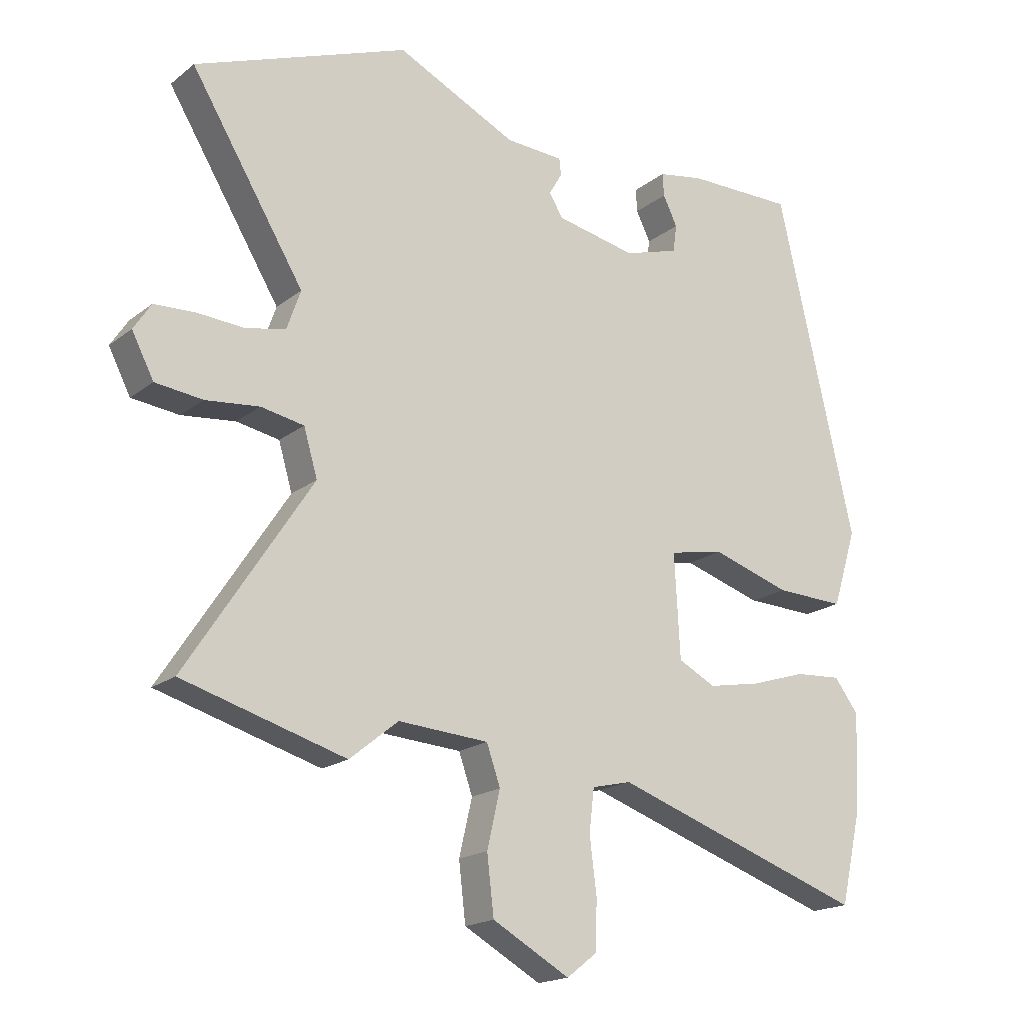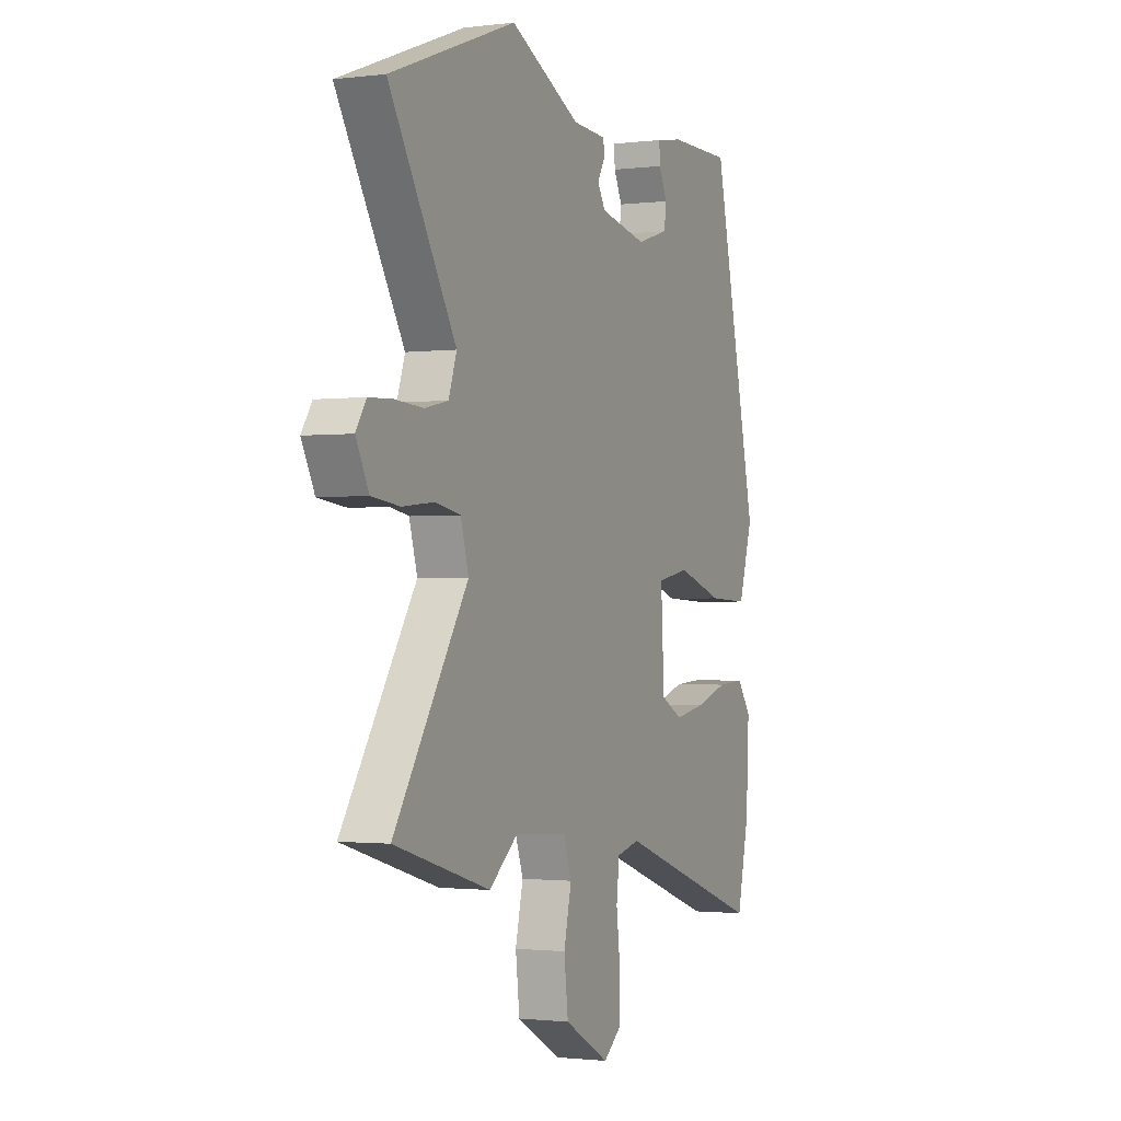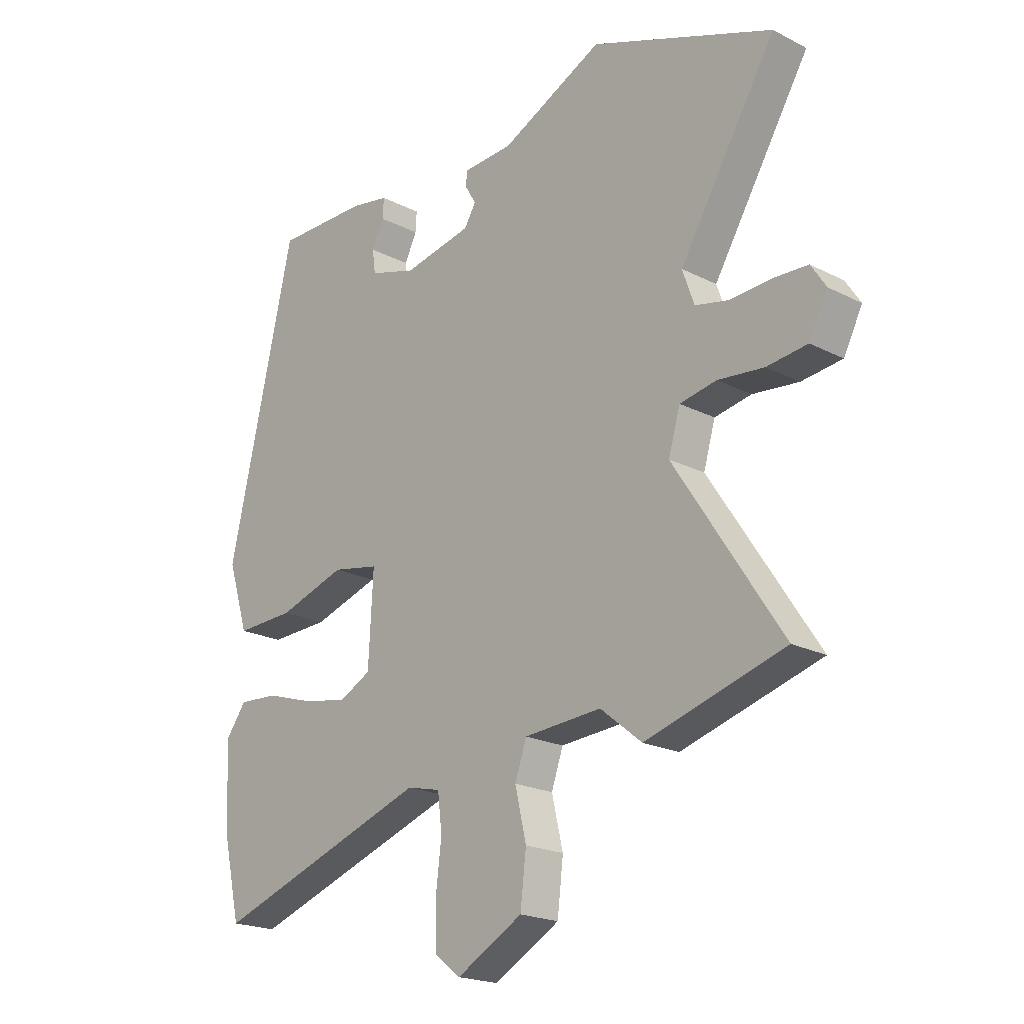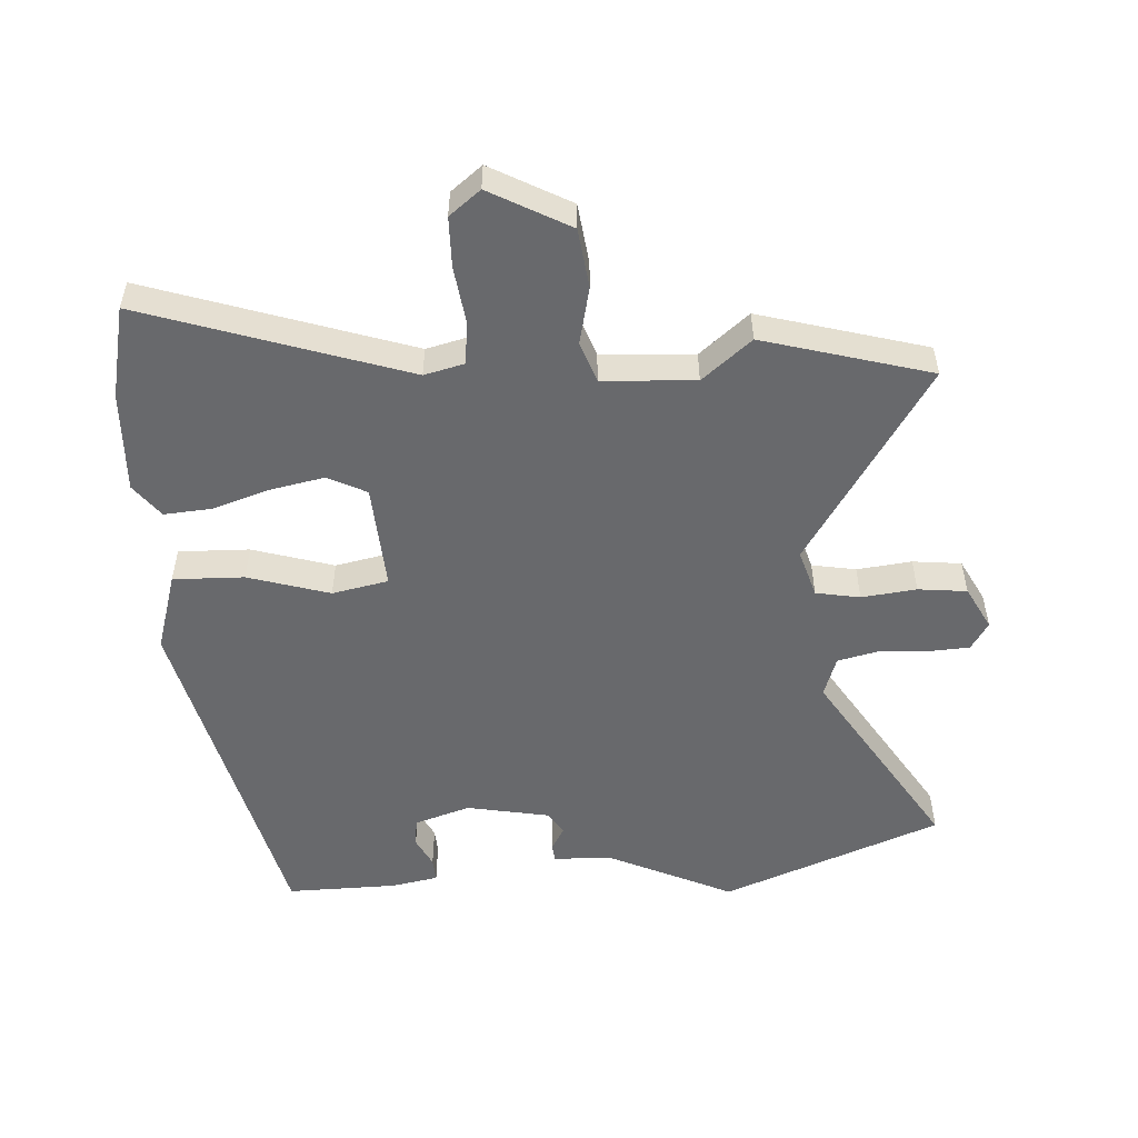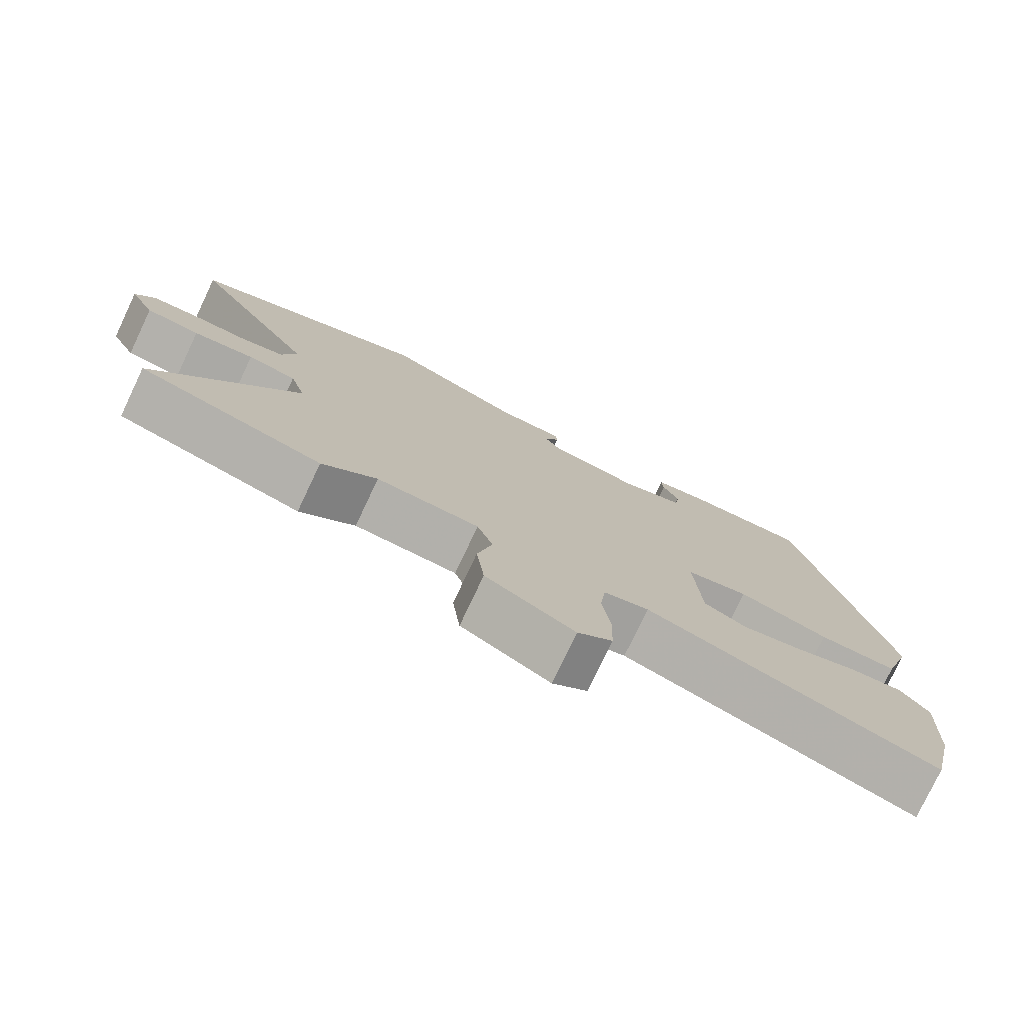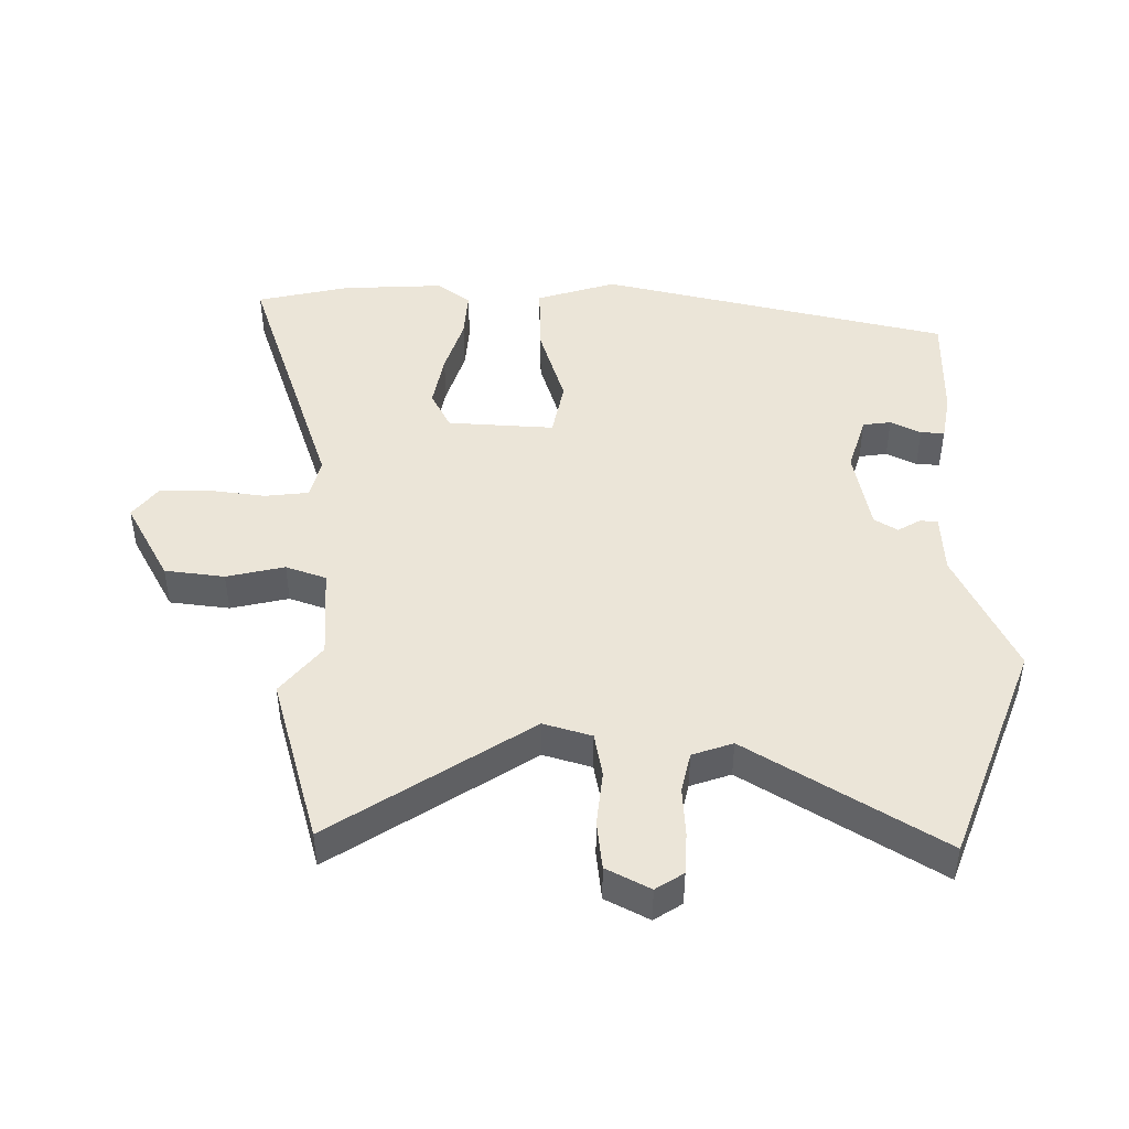
<metadata>
{"format":"obj","ext":"obj","renderer":"f3d","projection":"perspective","resolution":1024,"background":"white","views":[{"elev":-18.3,"azim":-34.6,"up":"+Z"},{"elev":-1.4,"azim":-65.8,"up":"+Z"},{"elev":-20.5,"azim":-132.9,"up":"+Z"},{"elev":-52.7,"azim":-175.9,"up":"+Y"},{"elev":-77.5,"azim":-25.3,"up":"+Z"},{"elev":45.9,"azim":-89.3,"up":"+Y"}]}
</metadata>
<code>
v -0.41 0.07 -0.526
v -0.671 0.07 -0.45
v -0.47 0.07 -0.143
v -0.492 0.07 -0.068
v -0.561 0.07 -0.055
v -0.647 0.07 -0.064
v -0.723 0.07 -0.055
v -0.758 0.07 0.013
v -0.73 0.07 0.056
v -0.665 0.07 0.059
v -0.588 0.07 0.054
v -0.525 0.07 0.068
v -0.503 0.07 0.131
v -0.685 0.07 0.43
v -0.342 0.07 0.56
v -0.149 0.07 0.467
v -0.056 0.07 0.462
v -0.053 0.07 0.435
v -0.074 0.07 0.399
v -0.052 0.07 0.363
v 0.077 0.07 0.337
v 0.165 0.07 0.364
v 0.171 0.07 0.408
v 0.148 0.07 0.455
v 0.146 0.07 0.492
v 0.219 0.07 0.505
v 0.392 0.07 0.506
v 0.517 0.07 -0.04
v 0.478 0.07 -0.164
v 0.367 0.07 -0.16
v 0.24 0.07 -0.12
v 0.152 0.07 -0.137
v 0.161 0.07 -0.303
v 0.221 0.07 -0.334
v 0.306 0.07 -0.318
v 0.395 0.07 -0.29
v 0.47 0.07 -0.285
v 0.509 0.07 -0.337
v 0.501 0.07 -0.496
v 0.468 0.07 -0.64
v 0.06 0.07 -0.5
v -0.003 0.07 -0.515
v -0.011 0.07 -0.583
v 0 0.07 -0.672
v -0.002 0.07 -0.75
v -0.051 0.07 -0.788
v -0.175 0.07 -0.719
v -0.186 0.07 -0.626
v -0.165 0.07 -0.536
v -0.187 0.07 -0.473
v -0.332 0.07 -0.463
v -0.41 0 -0.526
v -0.671 0 -0.45
v -0.47 0 -0.143
v -0.492 0 -0.068
v -0.561 0 -0.055
v -0.647 0 -0.064
v -0.723 0 -0.055
v -0.758 0 0.013
v -0.73 0 0.056
v -0.665 0 0.059
v -0.588 0 0.054
v -0.525 0 0.068
v -0.503 0 0.131
v -0.685 0 0.43
v -0.342 0 0.56
v -0.149 0 0.467
v -0.056 0 0.462
v -0.053 0 0.435
v -0.074 0 0.399
v -0.052 0 0.363
v 0.077 0 0.337
v 0.165 0 0.364
v 0.171 0 0.408
v 0.148 0 0.455
v 0.146 0 0.492
v 0.219 0 0.505
v 0.392 0 0.506
v 0.517 0 -0.04
v 0.478 0 -0.164
v 0.367 0 -0.16
v 0.24 0 -0.12
v 0.152 0 -0.137
v 0.161 0 -0.303
v 0.221 0 -0.334
v 0.306 0 -0.318
v 0.395 0 -0.29
v 0.47 0 -0.285
v 0.509 0 -0.337
v 0.501 0 -0.496
v 0.468 0 -0.64
v 0.06 0 -0.5
v -0.003 0 -0.515
v -0.011 0 -0.583
v 0 0 -0.672
v -0.002 0 -0.75
v -0.051 0 -0.788
v -0.175 0 -0.719
v -0.186 0 -0.626
v -0.165 0 -0.536
v -0.187 0 -0.473
v -0.332 0 -0.463
f 46 47 48 49
f 46 49 50
f 43 44 45 46
f 42 43 46 50
f 41 42 50
f 38 39 40 41
f 38 41 50
f 35 36 37 38
f 34 35 38 50
f 33 34 50 51
f 28 29 30 31
f 28 31 32
f 27 28 32
f 26 27 32
f 23 24 25 26
f 22 23 26 32
f 21 22 32
f 20 21 32 33
f 16 17 18 19
f 13 14 15 16
f 12 13 16 19
f 8 9 10 11
f 8 11 12
f 5 6 7 8
f 4 5 8 12
f 3 4 12 19
f 51 1 2 3
f 20 33 51
f 3 19 20 51
f 100 99 98 97
f 101 100 97
f 97 96 95 94
f 101 97 94 93
f 101 93 92
f 92 91 90 89
f 101 92 89
f 89 88 87 86
f 101 89 86 85
f 102 101 85 84
f 82 81 80 79
f 83 82 79
f 83 79 78
f 83 78 77
f 77 76 75 74
f 83 77 74 73
f 83 73 72
f 84 83 72 71
f 70 69 68 67
f 67 66 65 64
f 70 67 64 63
f 62 61 60 59
f 63 62 59
f 59 58 57 56
f 63 59 56 55
f 70 63 55 54
f 54 53 52 102
f 102 84 71
f 102 71 70 54
f 1 52 53 2
f 2 53 54 3
f 3 54 55 4
f 4 55 56 5
f 5 56 57 6
f 6 57 58 7
f 7 58 59 8
f 8 59 60 9
f 9 60 61 10
f 10 61 62 11
f 11 62 63 12
f 12 63 64 13
f 13 64 65 14
f 14 65 66 15
f 15 66 67 16
f 16 67 68 17
f 17 68 69 18
f 18 69 70 19
f 19 70 71 20
f 20 71 72 21
f 21 72 73 22
f 22 73 74 23
f 23 74 75 24
f 24 75 76 25
f 25 76 77 26
f 26 77 78 27
f 27 78 79 28
f 28 79 80 29
f 29 80 81 30
f 30 81 82 31
f 31 82 83 32
f 32 83 84 33
f 33 84 85 34
f 34 85 86 35
f 35 86 87 36
f 36 87 88 37
f 37 88 89 38
f 38 89 90 39
f 39 90 91 40
f 40 91 92 41
f 41 92 93 42
f 42 93 94 43
f 43 94 95 44
f 44 95 96 45
f 45 96 97 46
f 46 97 98 47
f 47 98 99 48
f 48 99 100 49
f 49 100 101 50
f 50 101 102 51
f 51 102 52 1

</code>
